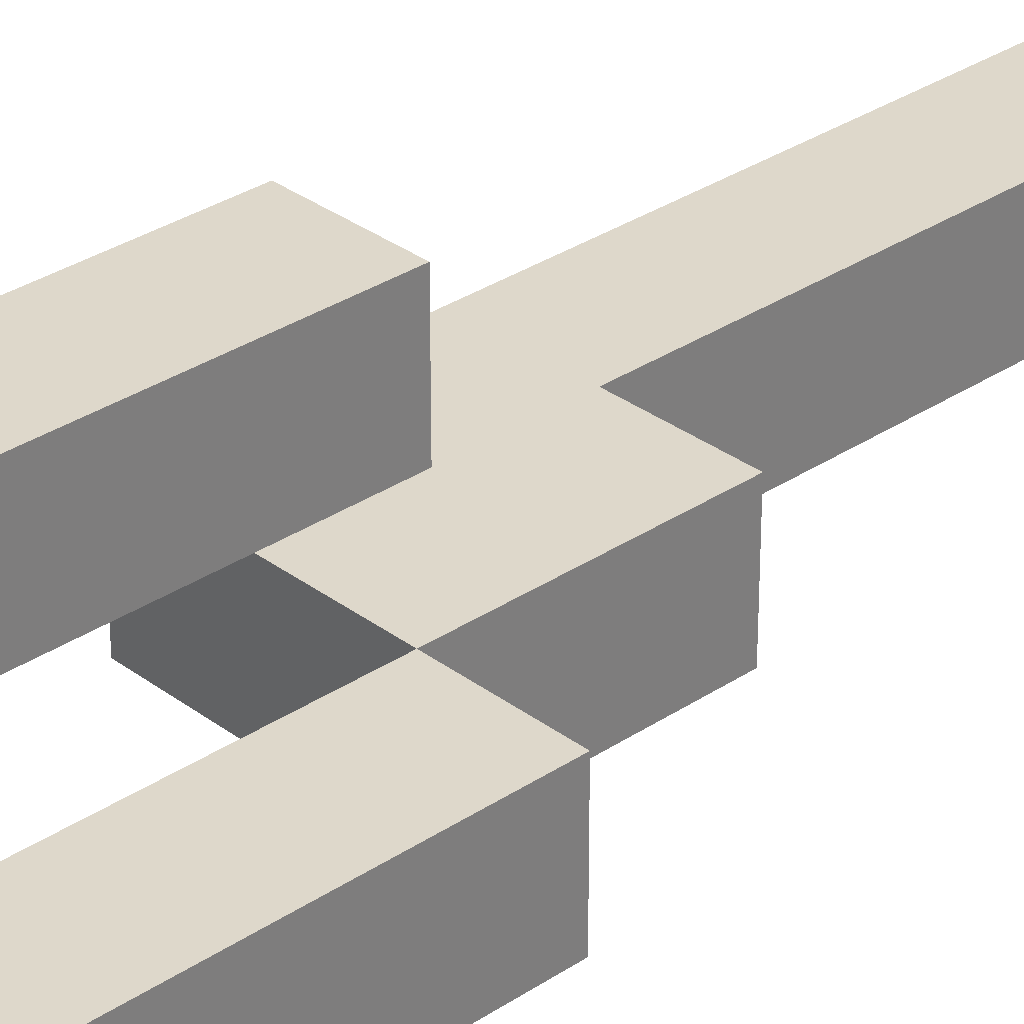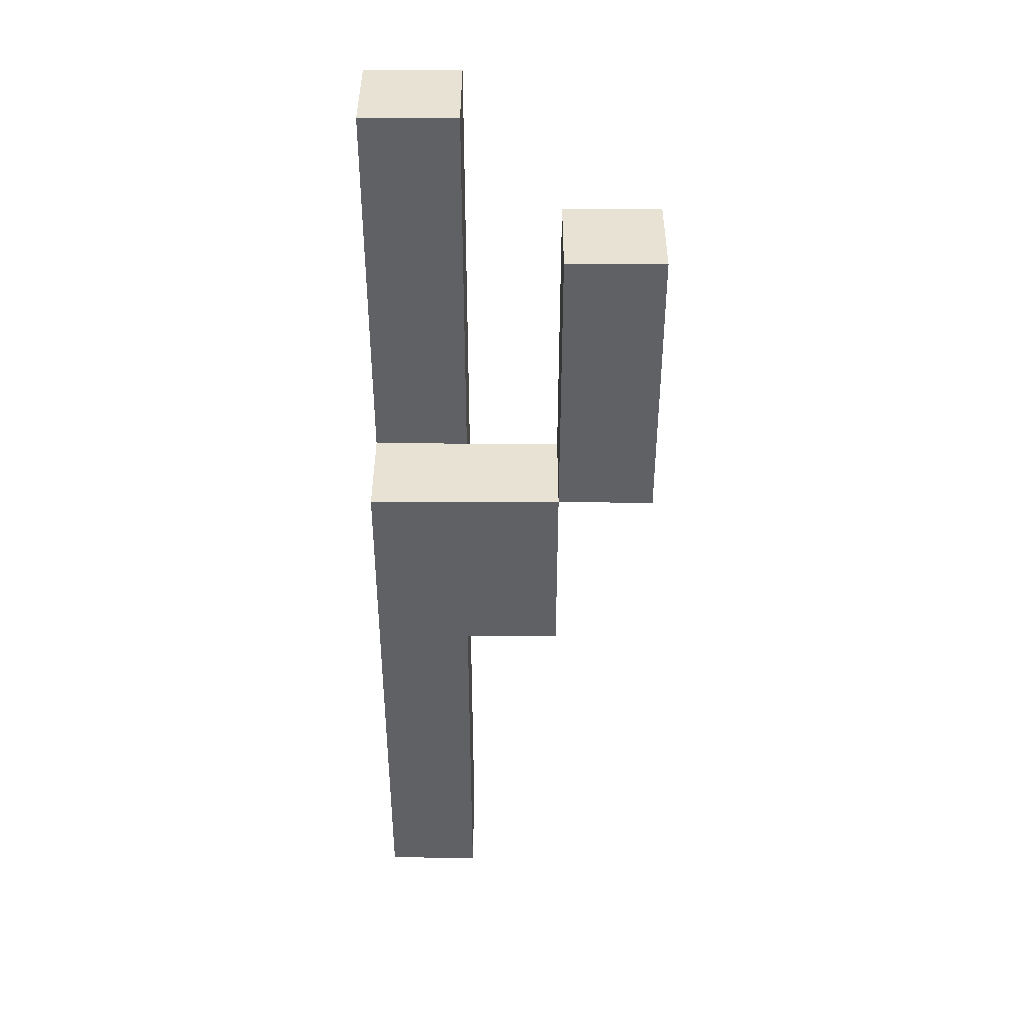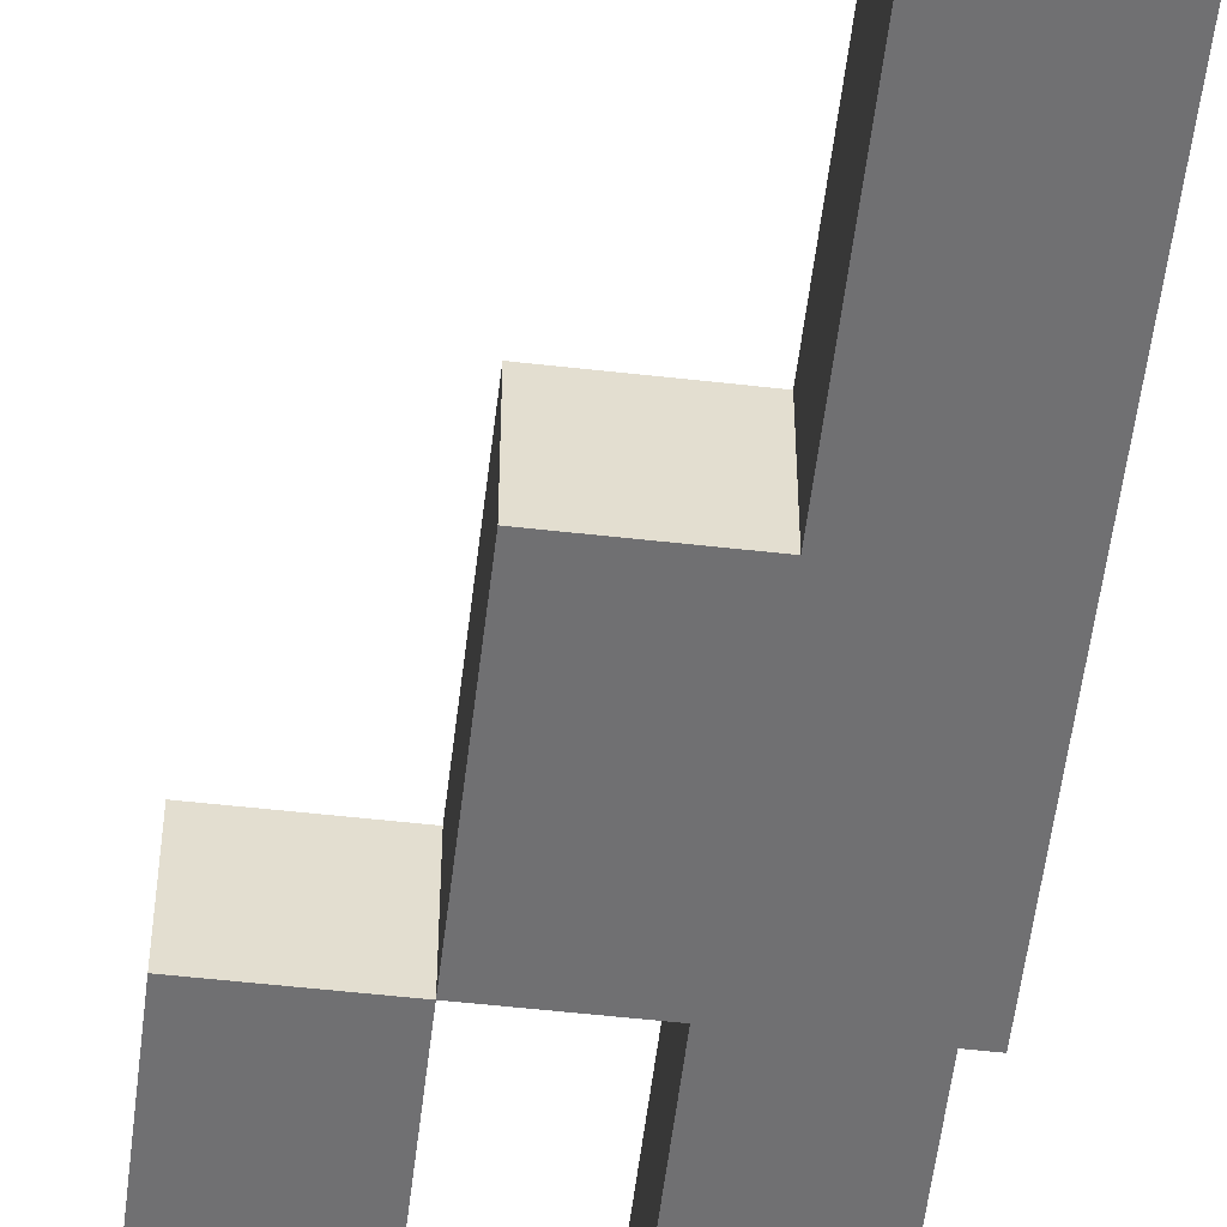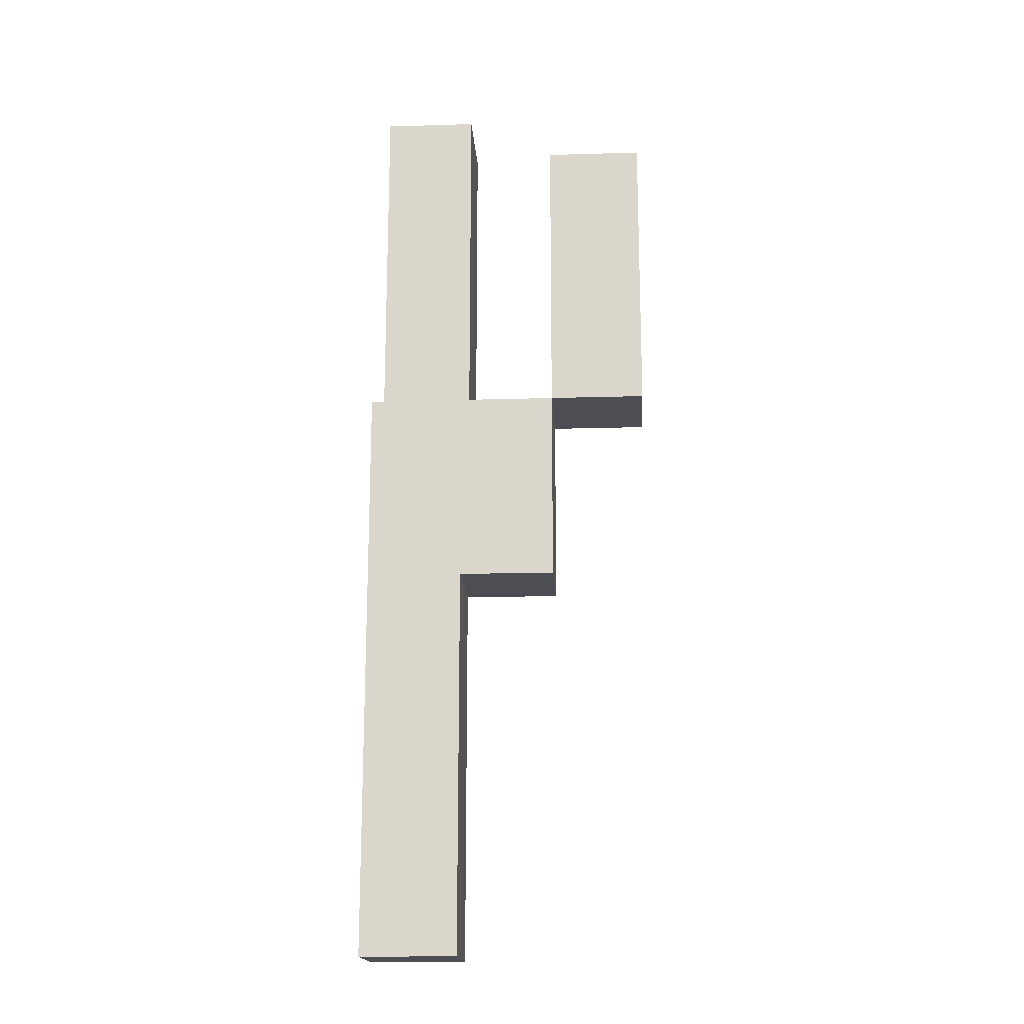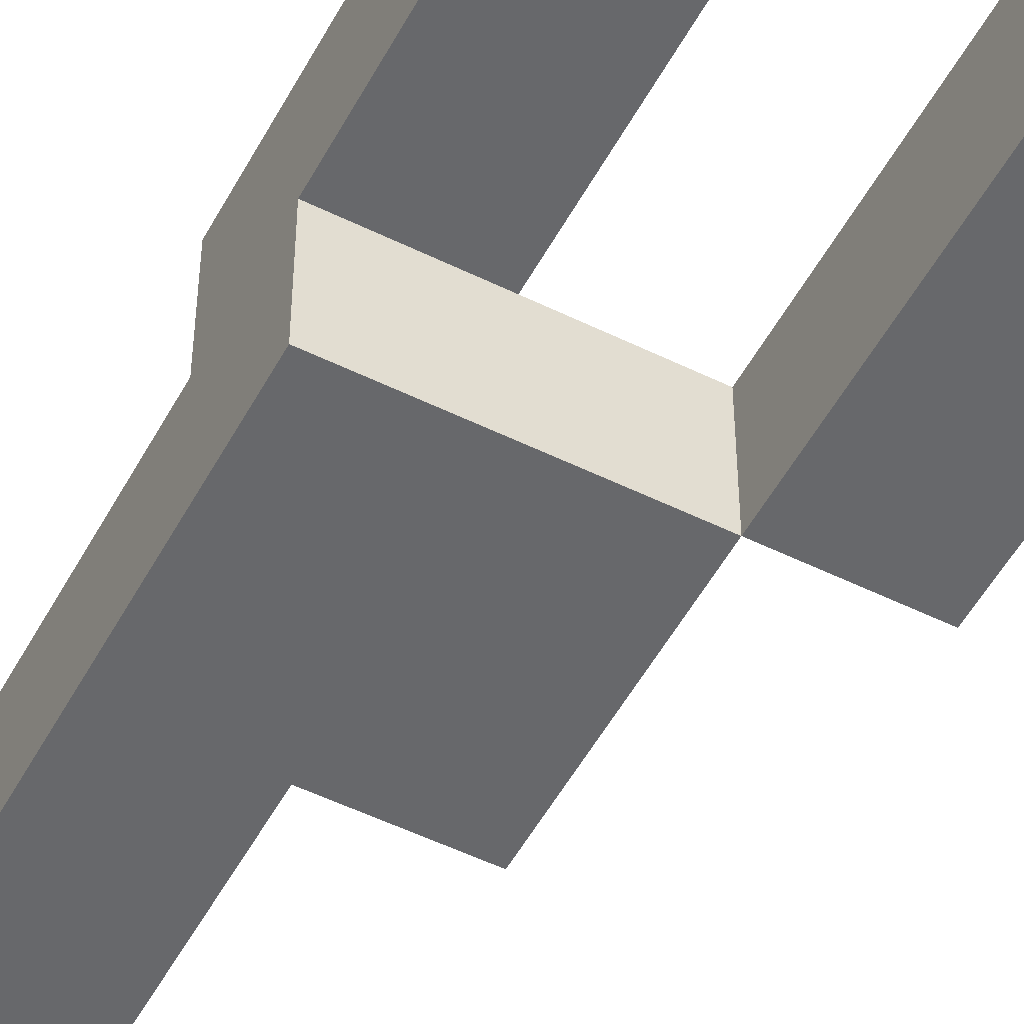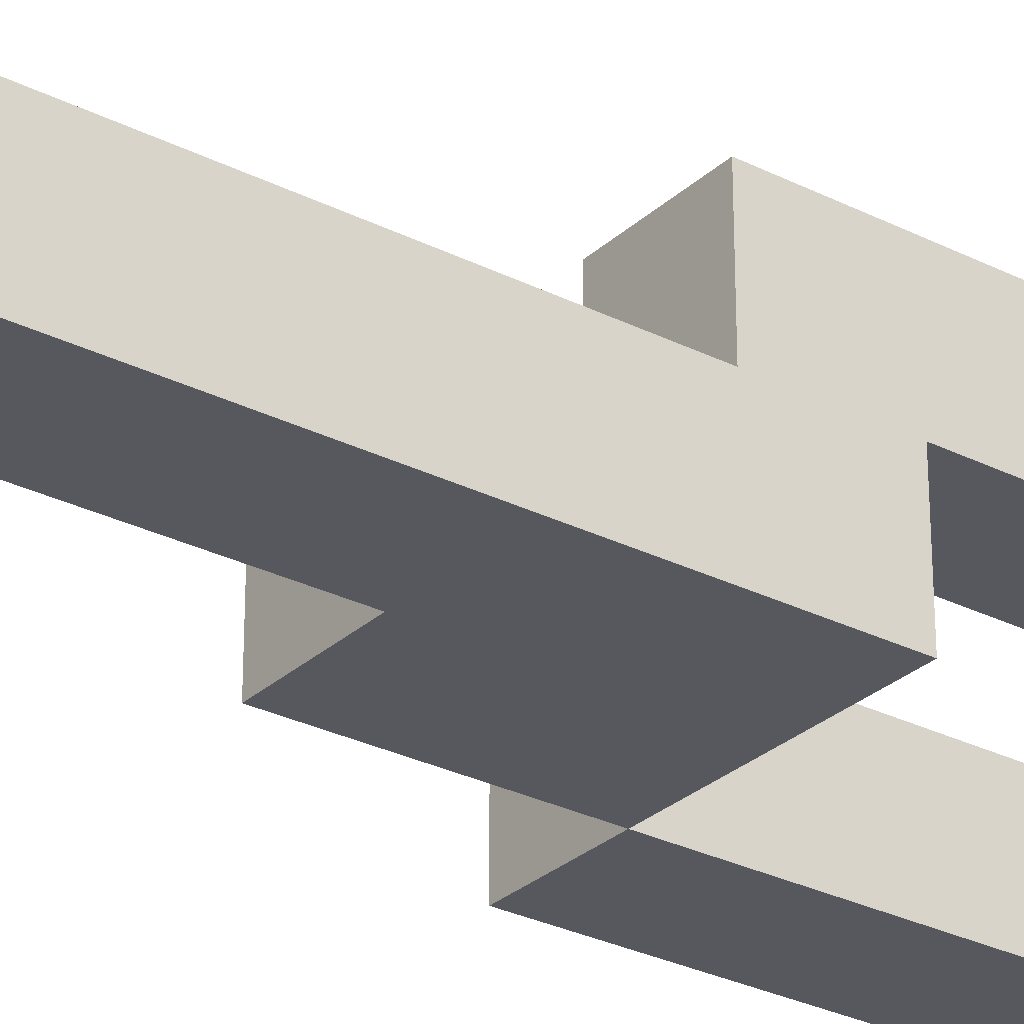
<metadata>
{"format":"obj","ext":"obj","renderer":"f3d","projection":"perspective","resolution":1024,"background":"white","views":[{"elev":31.6,"azim":-133.4,"up":"+Z"},{"elev":40.8,"azim":-179.8,"up":"+Y"},{"elev":-55.0,"azim":-6.8,"up":"+Z"},{"elev":-17.3,"azim":-176.6,"up":"+Y"},{"elev":-52.4,"azim":152.1,"up":"+Z"},{"elev":-28.9,"azim":53.1,"up":"+Z"}]}
</metadata>
<code>
o
v 6.8 0.6 9.3
v 6.8 0.6 9.2
v 6.8 0.9 9.3
v 6.8 0.9 9.2
v 6.9 0.4 9.3
v 6.9 0.4 9.2
v 6.9 0.6 9.3
v 6.9 0.6 9.2
v 7 0 9.3
v 7 0 9.2
v 7 0.4 9.3
v 7 0.4 9.2
v 7 0.5 9.4
v 7 0.5 9.3
v 7 0.6 9.3
v 7 1 9.4
v 7 1 9.3
v 6.9 0.6 9.3
v 6.9 0.6 9.2
v 6.9 0.9 9.3
v 6.9 0.9 9.2
v 7.1 0 9.3
v 7.1 0 9.2
v 7.1 0.5 9.4
v 7.1 0.5 9.3
v 7.1 0.6 9.3
v 7.1 0.6 9.2
v 7.1 1 9.4
v 7.1 1 9.3
v 7 0.5 9.4
v 7 1 9.4
v 7.1 0.5 9.4
v 7.1 1 9.4
v 6.8 0.6 9.3
v 6.8 0.9 9.3
v 6.9 0.4 9.3
v 6.9 0.6 9.3
v 6.9 0.9 9.3
v 7 0 9.3
v 7 0.4 9.3
v 7 0.5 9.3
v 7 0.6 9.3
v 7.1 0 9.3
v 7.1 0.5 9.3
v 7 0.6 9.3
v 7 1 9.3
v 7.1 0.6 9.3
v 7.1 1 9.3
v 6.8 0.6 9.2
v 6.8 0.9 9.2
v 6.9 0.4 9.2
v 6.9 0.6 9.2
v 6.9 0.9 9.2
v 7 0 9.2
v 7 0.4 9.2
v 7.1 0 9.2
v 7.1 0.6 9.2
v 7 0 9.3
v 7.1 0 9.3
v 7 0 9.2
v 7.1 0 9.2
v 6.9 0.4 9.3
v 7 0.4 9.3
v 6.9 0.4 9.2
v 7 0.4 9.2
v 7 0.5 9.4
v 7.1 0.5 9.4
v 7 0.5 9.3
v 7.1 0.5 9.3
v 6.8 0.6 9.3
v 6.9 0.6 9.3
v 6.8 0.6 9.2
v 6.9 0.6 9.2
v 6.9 0.6 9.3
v 7 0.6 9.3
v 7.1 0.6 9.3
v 6.9 0.6 9.2
v 7.1 0.6 9.2
v 6.8 0.9 9.3
v 6.9 0.9 9.3
v 6.8 0.9 9.2
v 6.9 0.9 9.2
v 7 1 9.4
v 7.1 1 9.4
v 7 1 9.3
v 7.1 1 9.3
f 3 2 1
f 4 2 3
f 7 6 5
f 8 6 7
f 11 10 9
f 12 10 11
f 15 14 13
f 16 15 13
f 17 15 16
f 18 19 20
f 20 19 21
f 22 23 25
f 25 23 26
f 24 25 26
f 26 23 27
f 24 26 28
f 28 26 29
f 32 31 30
f 33 31 32
f 37 35 34
f 38 35 37
f 40 37 36
f 41 37 40
f 42 37 41
f 43 40 39
f 43 41 40
f 44 41 43
f 45 46 47
f 47 46 48
f 49 50 52
f 52 50 53
f 51 52 55
f 54 55 56
f 55 52 57
f 56 55 57
f 60 59 58
f 61 59 60
f 64 63 62
f 65 63 64
f 68 67 66
f 69 67 68
f 72 71 70
f 73 71 72
f 74 75 77
f 75 76 77
f 77 76 78
f 79 80 81
f 81 80 82
f 83 84 85
f 85 84 86

</code>
